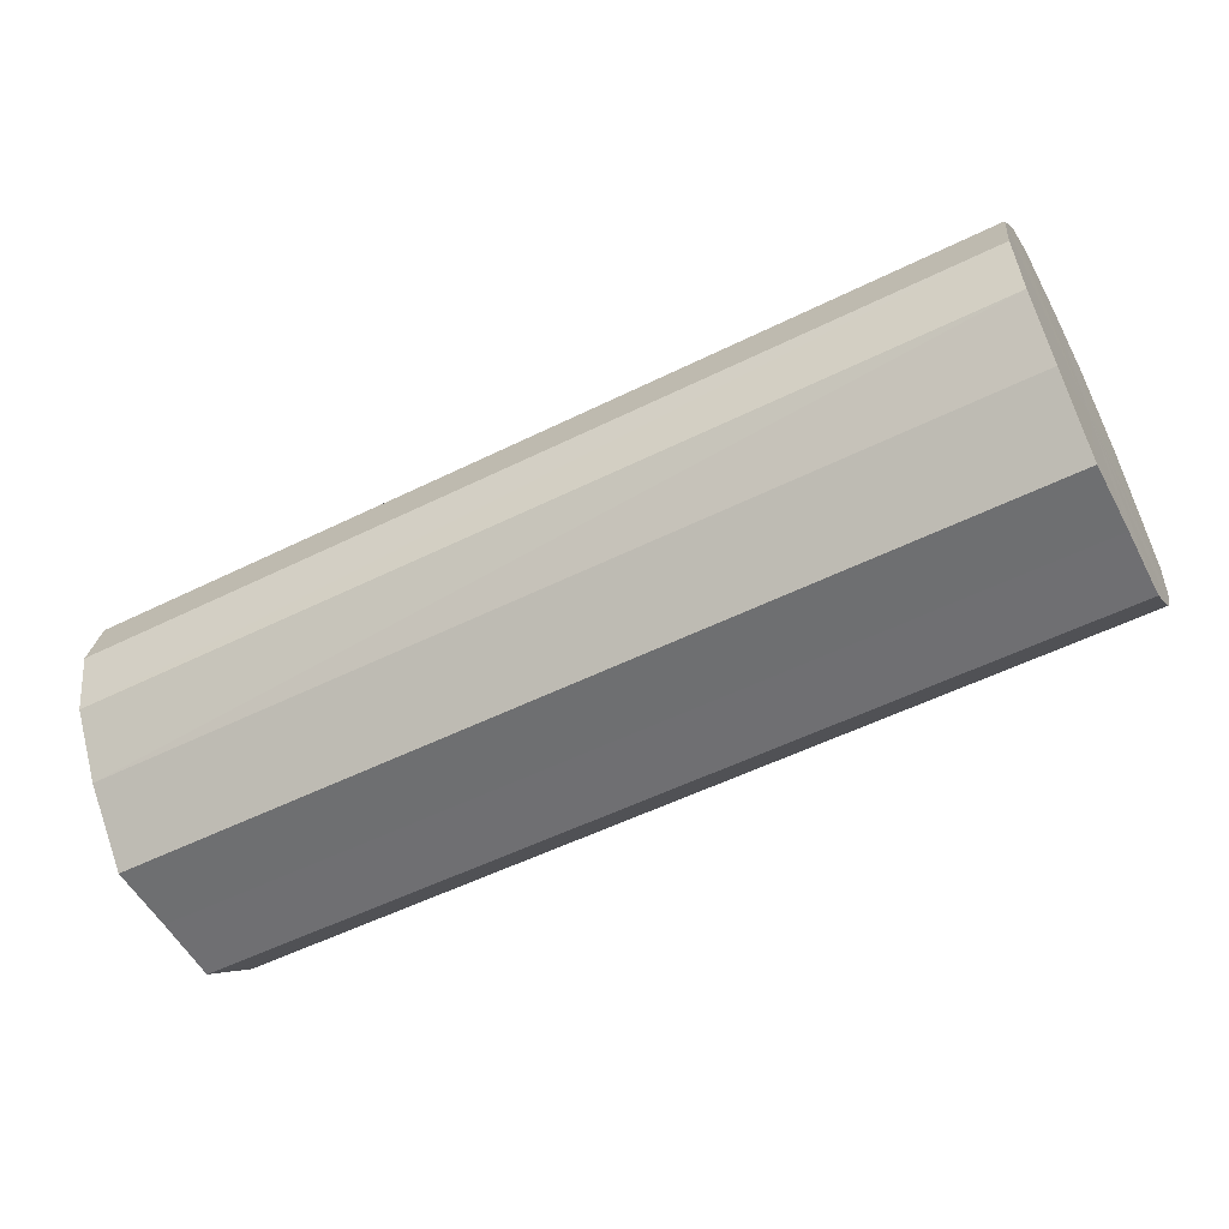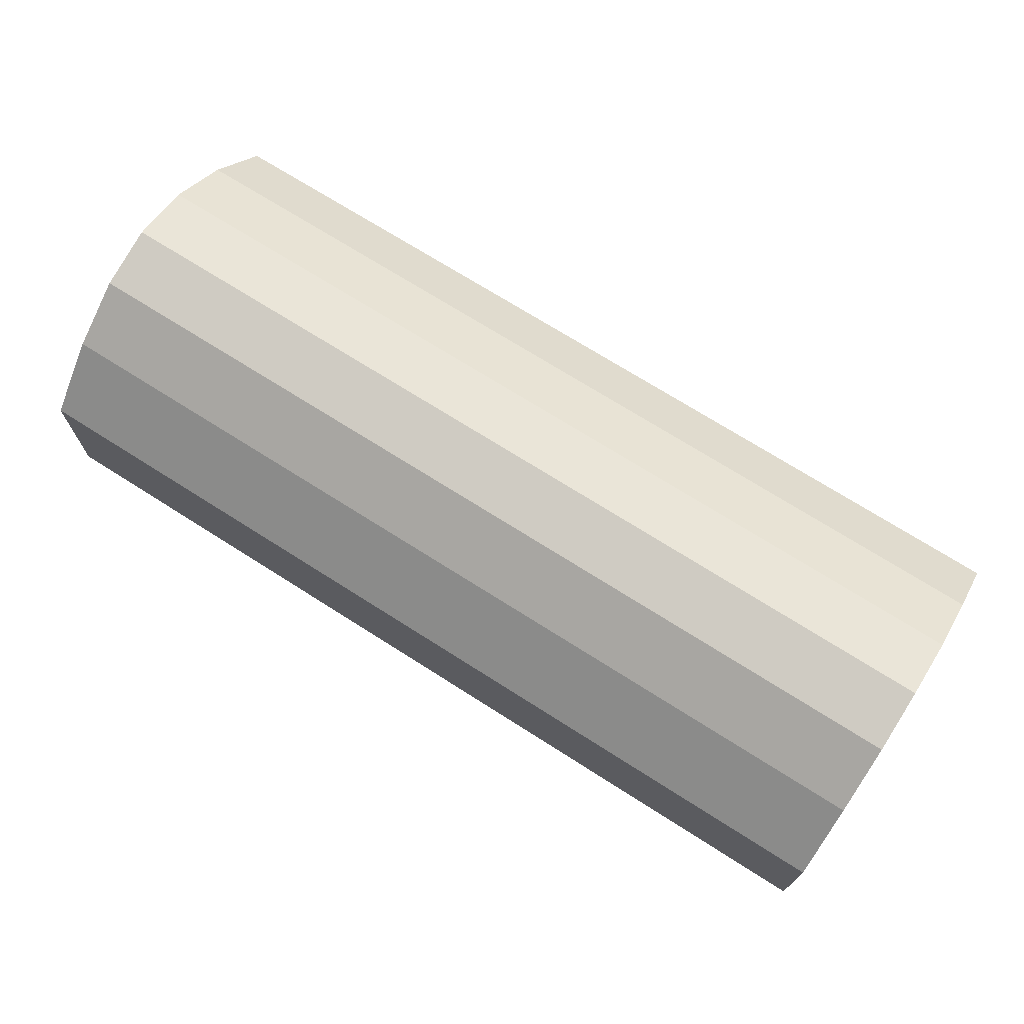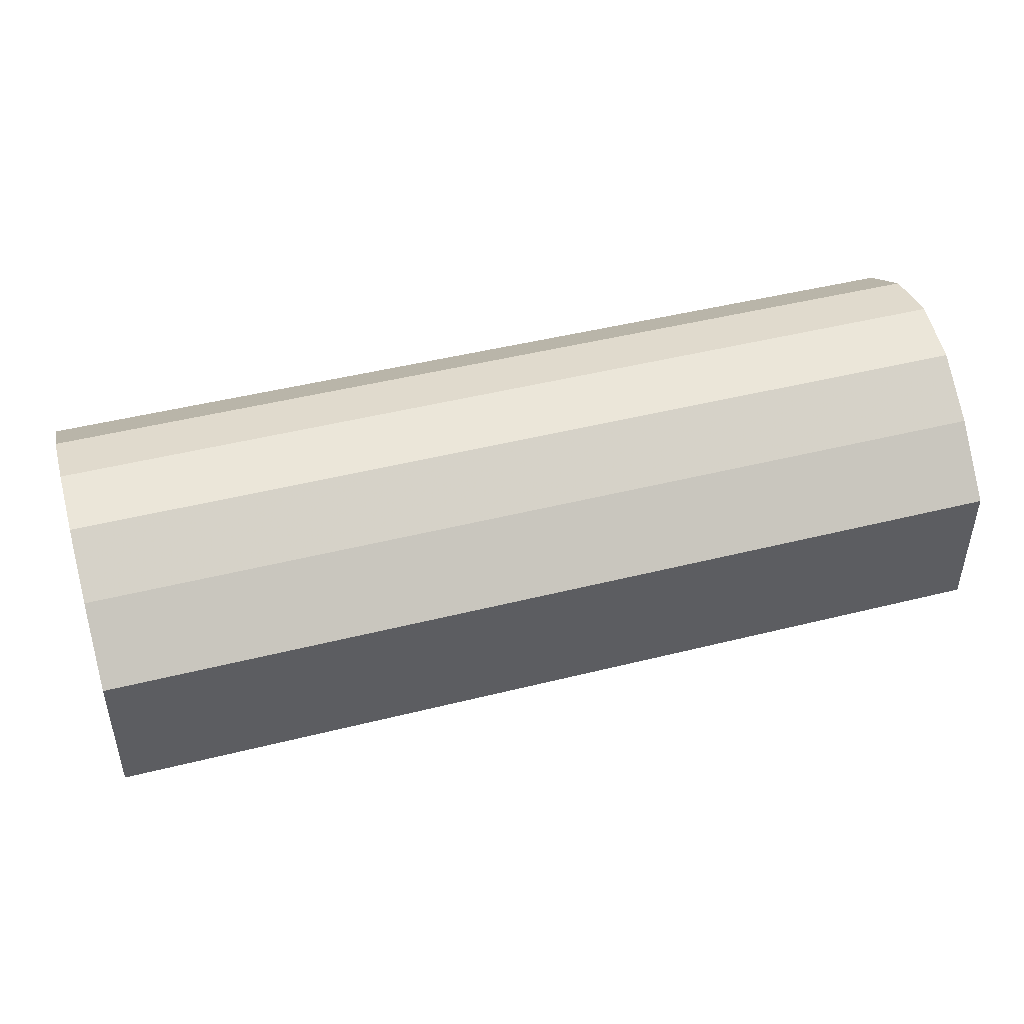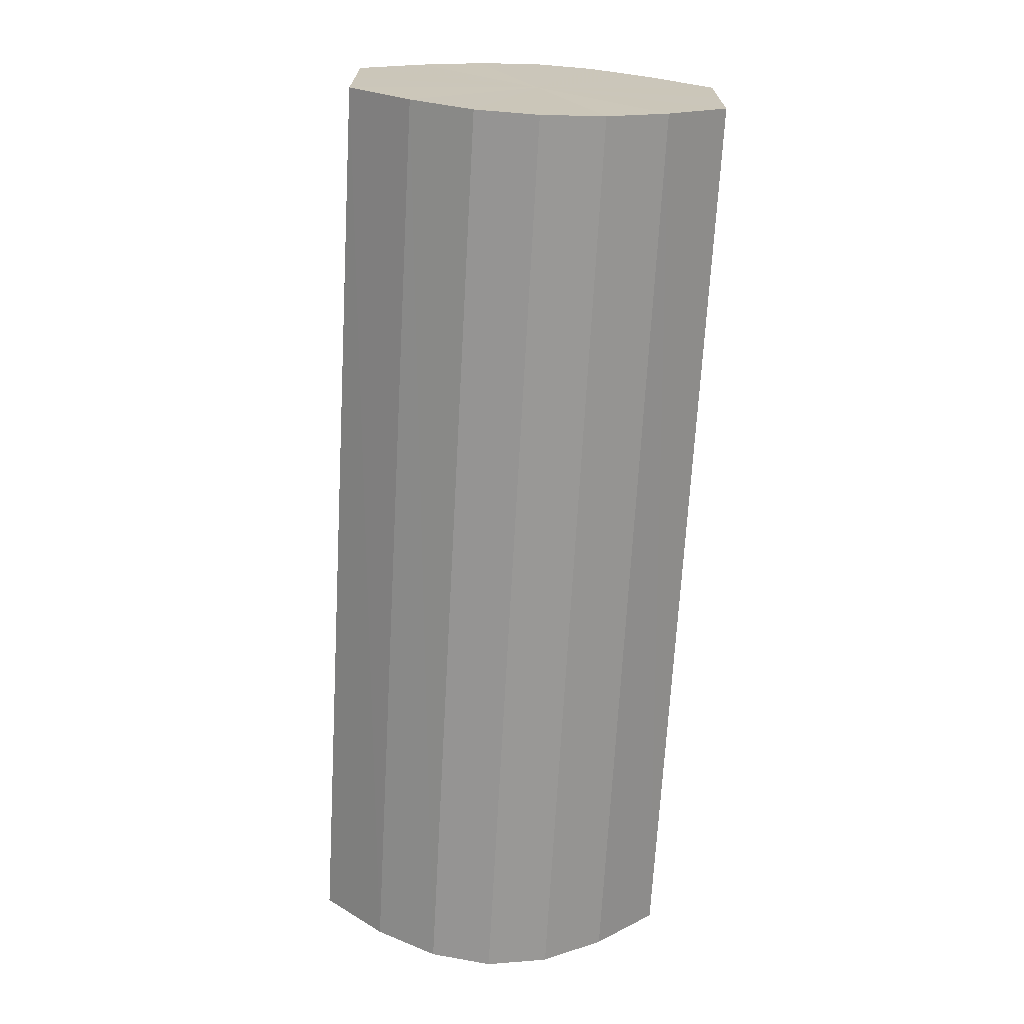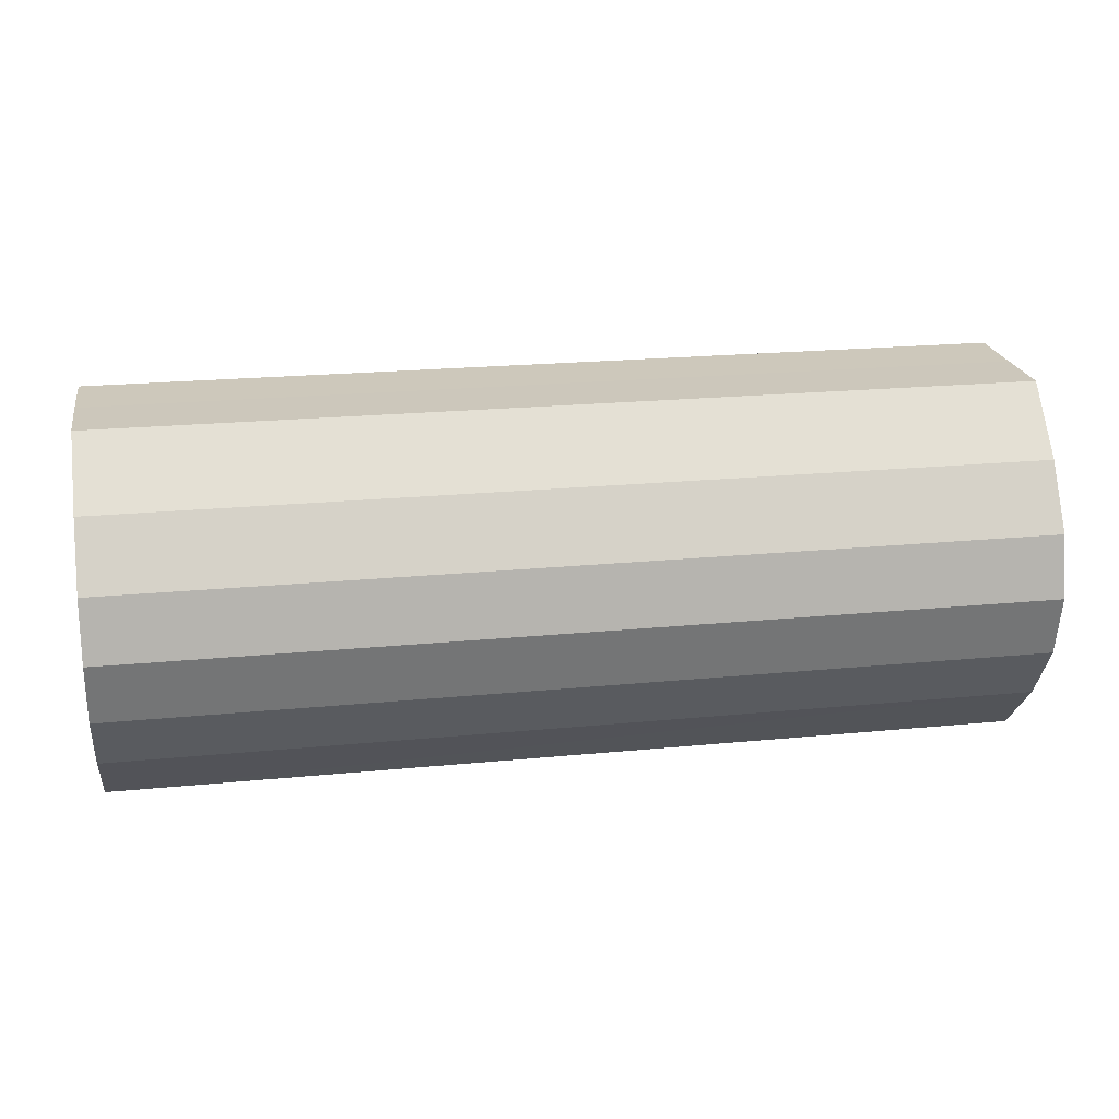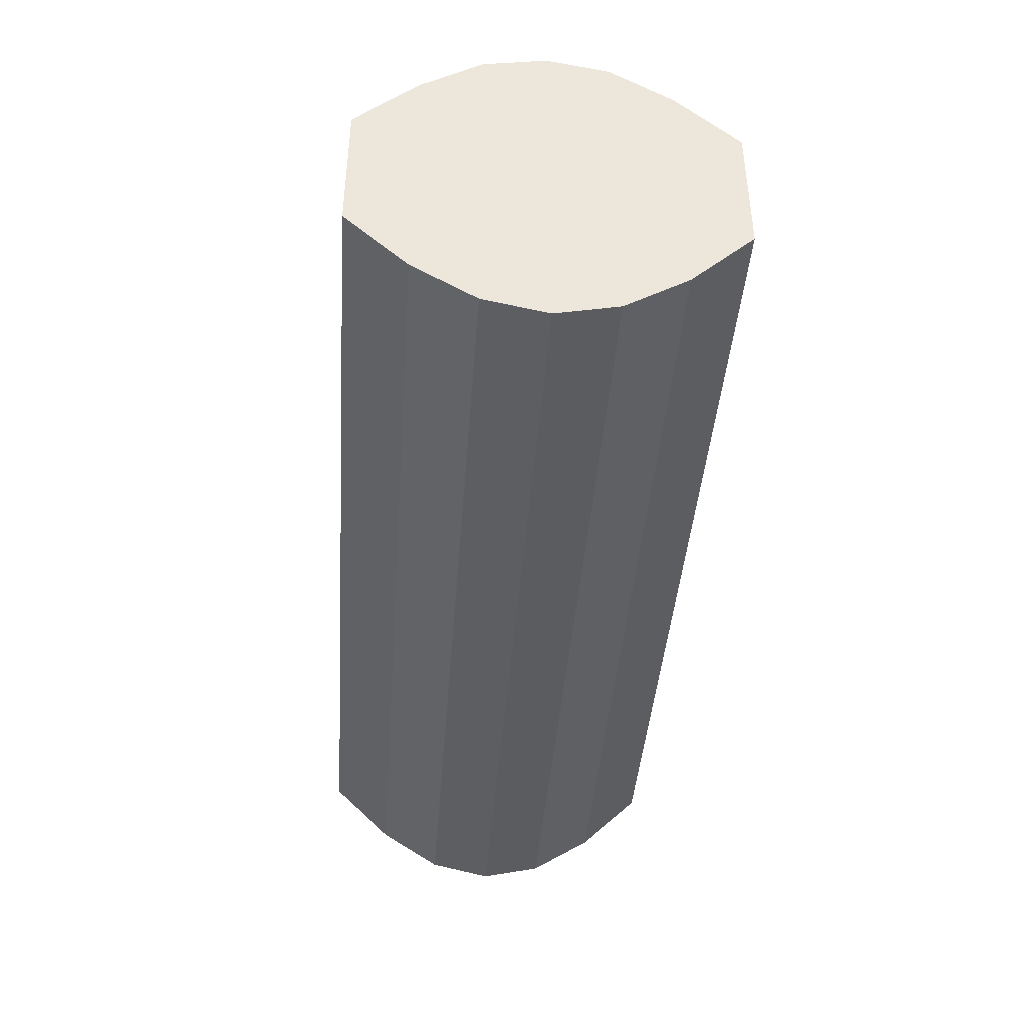
<metadata>
{"format":"obj","ext":"obj","renderer":"f3d","projection":"perspective","resolution":1024,"background":"white","views":[{"elev":-54.4,"azim":-152.4,"up":"+Y"},{"elev":71.1,"azim":-147.5,"up":"+Z"},{"elev":46.5,"azim":-15.9,"up":"+Z"},{"elev":-69.3,"azim":86.8,"up":"+Z"},{"elev":21.8,"azim":170.3,"up":"+Y"},{"elev":-41.8,"azim":85.9,"up":"+Z"}]}
</metadata>
<code>
o 7968
v 2175 1864 13.94
v 2175 1864 13.95
v 2175 1864 13.94
v 2175 1864 13.96
v 2175 1864 13.95
v 2175 1864 13.93
v 2175 1864 13.93
v 2175 1864 13.97
v 2175 1864 13.96
v 2175 1864 13.92
v 2175 1864 13.92
v 2175 1864 13.97
v 2175 1864 13.97
v 2175 1864 13.92
v 2175 1864 13.92
v 2175 1864 13.97
v 2175 1864 13.97
v 2175 1864 13.91
v 2175 1864 13.91
v 2175 1864 13.96
v 2175 1864 13.97
v 2175 1864 13.92
v 2175 1864 13.92
v 2175 1864 13.95
v 2175 1864 13.96
v 2175 1864 13.92
v 2175 1864 13.92
v 2175 1864 13.94
v 2175 1864 13.95
v 2175 1864 13.93
v 2175 1864 13.93
v 2175 1864 13.94
v 2175 1864 13.94
v 2175 1864 13.95
v 2175 1864 13.95
v 2175 1864 13.96
v 2175 1864 13.96
v 2175 1864 13.93
v 2175 1864 13.94
v 2175 1864 13.92
v 2175 1864 13.93
v 2175 1864 13.97
v 2175 1864 13.97
v 2175 1864 13.92
v 2175 1864 13.92
v 2175 1864 13.91
v 2175 1864 13.92
v 2175 1864 13.97
v 2175 1864 13.97
v 2175 1864 13.92
v 2175 1864 13.91
v 2175 1864 13.92
v 2175 1864 13.92
v 2175 1864 13.97
v 2175 1864 13.97
v 2175 1864 13.93
v 2175 1864 13.92
v 2175 1864 13.94
v 2175 1864 13.93
v 2175 1864 13.96
v 2175 1864 13.96
v 2175 1864 13.95
v 2175 1864 13.94
v 2175 1864 13.95
v 2175 1864 13.94
v 2175 1864 13.95
v 2175 1864 13.94
v 2175 1864 13.96
v 2175 1864 13.93
v 2175 1864 13.97
v 2175 1864 13.92
v 2175 1864 13.97
v 2175 1864 13.92
v 2175 1864 13.97
v 2175 1864 13.91
v 2175 1864 13.96
v 2175 1864 13.92
v 2175 1864 13.95
v 2175 1864 13.92
v 2175 1864 13.94
v 2175 1864 13.93
v 2175 1864 13.94
v 2175 1864 13.94
v 2175 1864 13.95
v 2175 1864 13.93
v 2175 1864 13.96
v 2175 1864 13.92
v 2175 1864 13.97
v 2175 1864 13.92
v 2175 1864 13.97
v 2175 1864 13.91
v 2175 1864 13.97
v 2175 1864 13.92
v 2175 1864 13.96
v 2175 1864 13.92
v 2175 1864 13.95
v 2175 1864 13.93
v 2175 1864 13.94
f 1 2 3
f 2 4 5
f 6 1 7
f 4 8 9
f 10 6 11
f 8 12 13
f 14 10 15
f 12 16 17
f 18 14 19
f 16 20 21
f 22 18 23
f 20 24 25
f 26 22 27
f 24 28 29
f 30 26 31
f 28 30 32
f 33 34 35
f 35 36 37
f 38 39 33
f 40 41 38
f 37 42 43
f 44 45 40
f 46 47 44
f 43 48 49
f 50 51 46
f 52 53 50
f 49 54 55
f 56 57 52
f 58 59 56
f 55 60 61
f 62 63 58
f 61 64 62
f 65 66 67
f 65 68 66
f 65 67 69
f 65 70 68
f 65 69 71
f 65 72 70
f 65 71 73
f 65 74 72
f 65 73 75
f 65 76 74
f 65 75 77
f 65 78 76
f 65 77 79
f 65 80 78
f 65 79 81
f 65 81 80
f 82 83 84
f 82 85 83
f 82 84 86
f 82 87 85
f 82 86 88
f 82 89 87
f 82 88 90
f 82 91 89
f 82 90 92
f 82 93 91
f 82 92 94
f 82 95 93
f 82 94 96
f 82 97 95
f 82 96 98
f 82 98 97

</code>
